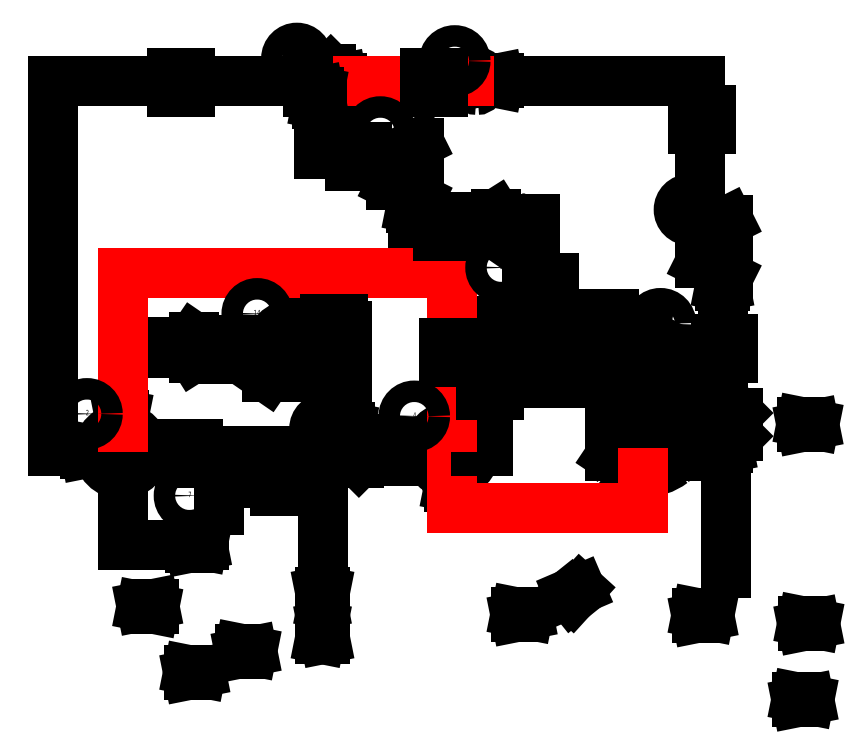
<metadata>
{"format":"dxf","ext":"dxf","renderer":"ezdxf+matplotlib","layout":"modelspace","background":"white","min_lineweight":24,"dpi":150}
</metadata>
<code>
0
SECTION
2
ENTITIES
0
LINE
8
FS_OBJECT
10
7537
20
6162
11
7529
21
6162
0
LINE
8
FS_OBJECT
10
7604
20
6156
11
7557
21
6156
0
LINE
8
FS_OBJECT
10
7557
20
6156
11
7557
21
6150
0
LINE
8
FS_OBJECT
10
7557
20
6150
11
7538
21
6163
0
LINE
8
FS_OBJECT
10
7538
20
6163
11
7557
21
6175
0
LINE
8
FS_OBJECT
10
7557
20
6175
11
7557
21
6169
0
LINE
8
FS_OBJECT
10
7557
20
6169
11
7604
21
6169
0
LINE
8
FS_OBJECT
10
7604
20
6169
11
7604
21
6156
0
LINE
8
FS_OBJECT
10
7210
20
6013
11
7218
21
6013
0
LINE
8
FS_OBJECT
10
7143
20
6020
11
7191
21
6020
0
LINE
8
FS_OBJECT
10
7191
20
6020
11
7191
21
6026
0
LINE
8
FS_OBJECT
10
7191
20
6026
11
7210
21
6013
0
LINE
8
FS_OBJECT
10
7210
20
6013
11
7191
21
6001
0
LINE
8
FS_OBJECT
10
7191
20
6001
11
7191
21
6007
0
LINE
8
FS_OBJECT
10
7191
20
6007
11
7143
21
6007
0
LINE
8
FS_OBJECT
10
7143
20
6007
11
7143
21
6020
0
LINE
8
FS_OBJECT
10
7262
20
5646
11
7247
21
5643
0
LINE
8
FS_OBJECT
10
7247
20
5643
11
7247
21
5649
0
LINE
8
FS_OBJECT
10
7247
20
5649
11
7262
21
5646
0
LINE
8
FS_OBJECT
10
7308
20
5977
11
7341
21
5977
0
LINE
8
FS_OBJECT
10
7341
20
5977
11
7330
21
5993
0
LINE
8
FS_OBJECT
10
7330
20
5993
11
7291
21
5993
0
LINE
8
FS_OBJECT
10
7291
20
5993
11
7280
21
5977
0
LINE
8
FS_OBJECT
10
7280
20
5977
11
7308
21
5977
0
CIRCLE
8
FS_OBJECT
10
7311
20
6013
40
28
0
LINE
8
FS_OBJECT
10
7312
20
6039
11
7344
21
6039
0
LINE
8
FS_OBJECT
10
7344
20
6039
11
7329
21
6036
0
LINE
8
FS_OBJECT
10
7329
20
6036
11
7329
21
6042
0
LINE
8
FS_OBJECT
10
7329
20
6042
11
7344
21
6039
0
LINE
8
FS_OBJECT
10
7659
20
5721
11
7649
21
5710
0
LINE
8
FS_OBJECT
10
7649
20
5710
11
7645
21
5715
0
LINE
8
FS_OBJECT
10
7645
20
5715
11
7659
21
5721
0
CIRCLE
8
FS_OBJECT
10
7503
20
5889
40
29
0
LINE
8
FS_OBJECT
10
7475
20
5888
11
7481
21
5888
0
LINE
8
FS_OBJECT
10
7481
20
5888
11
7486
21
5876
0
LINE
8
FS_OBJECT
10
7486
20
5876
11
7498
21
5900
0
LINE
8
FS_OBJECT
10
7498
20
5900
11
7510
21
5876
0
LINE
8
FS_OBJECT
10
7510
20
5876
11
7521
21
5900
0
LINE
8
FS_OBJECT
10
7521
20
5900
11
7527
21
5888
0
LINE
8
FS_OBJECT
10
7527
20
5888
11
7533
21
5888
0
CIRCLE
8
FS_OBJECT
10
7104
20
5888
40
28
0
LINE
8
FS_OBJECT
10
7105
20
5917
11
7105
21
5911
0
LINE
8
FS_OBJECT
10
7105
20
5911
11
7093
21
5905
0
LINE
8
FS_OBJECT
10
7093
20
5905
11
7116
21
5894
0
LINE
8
FS_OBJECT
10
7116
20
5894
11
7093
21
5882
0
LINE
8
FS_OBJECT
10
7093
20
5882
11
7116
21
5871
0
LINE
8
FS_OBJECT
10
7116
20
5871
11
7105
21
5865
0
LINE
8
FS_OBJECT
10
7105
20
5865
11
7105
21
5859
0
ARC
8
FS_OBJECT
10
7765
20
6004
40
10
50
0
51
53.13
0
ARC
8
FS_OBJECT
10
7735
20
5964
40
60
50
53.13
51
90
0
ARC
8
FS_OBJECT
10
7735
20
5964
40
60
50
90
51
126.9
0
ARC
8
FS_OBJECT
10
7705
20
6004
40
10
50
126.9
51
180
0
ARC
8
FS_OBJECT
10
7705
20
6004
40
10
50
180
51
233.1
0
ARC
8
FS_OBJECT
10
7735
20
6044
40
60
50
233.1
51
270
0
ARC
8
FS_OBJECT
10
7735
20
6044
40
60
50
270
51
306.9
0
ARC
8
FS_OBJECT
10
7765
20
6004
40
10
50
306.9
51
0
0
ARC
8
FS_OBJECT
10
7765
20
5882
40
10
50
0
51
53.13
0
ARC
8
FS_OBJECT
10
7735
20
5842
40
60
50
53.13
51
90
0
ARC
8
FS_OBJECT
10
7735
20
5842
40
60
50
90
51
126.9
0
ARC
8
FS_OBJECT
10
7705
20
5882
40
10
50
126.9
51
180
0
ARC
8
FS_OBJECT
10
7705
20
5882
40
10
50
180
51
233.1
0
ARC
8
FS_OBJECT
10
7735
20
5922
40
60
50
233.1
51
270
0
ARC
8
FS_OBJECT
10
7735
20
5922
40
60
50
270
51
306.9
0
ARC
8
FS_OBJECT
10
7765
20
5882
40
10
50
306.9
51
0
0
LINE
8
FS_OBJECT
10
7695
20
6004
11
7776
21
6004
0
LINE
8
FS_OBJECT
10
7776
20
6004
11
7776
21
5882
0
LINE
8
FS_OBJECT
10
7776
20
5882
11
7695
21
5882
0
LINE
8
FS_OBJECT
10
7695
20
5882
11
7695
21
6004
0
LINE
8
FS_OBJECT
10
7695
20
6003
11
7776
21
5882
0
LINE
8
FS_OBJECT
10
7695
20
5882
11
7776
21
6003
0
LINE
8
FS_OBJECT
10
7595
20
6097
11
7595
21
6073
0
LINE
8
FS_OBJECT
10
7595
20
6073
11
7579
21
6049
0
LINE
8
FS_OBJECT
10
7579
20
6049
11
7579
21
5970
0
LINE
8
FS_OBJECT
10
7579
20
5970
11
7643
21
5970
0
LINE
8
FS_OBJECT
10
7643
20
5970
11
7643
21
6049
0
LINE
8
FS_OBJECT
10
7643
20
6049
11
7627
21
6073
0
LINE
8
FS_OBJECT
10
7627
20
6073
11
7627
21
6097
0
LINE
8
FS_OBJECT
10
7627
20
6097
11
7595
21
6097
0
LINE
8
FS_OBJECT
10
7579
20
6042
11
7587
21
6042
0
LINE
8
FS_OBJECT
10
7587
20
6042
11
7595
21
6026
0
LINE
8
FS_OBJECT
10
7595
20
6026
11
7611
21
6058
0
LINE
8
FS_OBJECT
10
7611
20
6058
11
7627
21
6026
0
LINE
8
FS_OBJECT
10
7627
20
6026
11
7635
21
6042
0
LINE
8
FS_OBJECT
10
7635
20
6042
11
7643
21
6042
0
LINE
8
FS_OBJECT
10
7838
20
6099
11
7838
21
6167
0
LINE
8
FS_OBJECT
10
7838
20
6167
11
7804
21
6150
0
LINE
8
FS_OBJECT
10
7804
20
6150
11
7804
21
6116
0
LINE
8
FS_OBJECT
10
7804
20
6116
11
7838
21
6099
0
LINE
8
FS_OBJECT
10
7363
20
5902
11
7391
21
5902
0
LINE
8
FS_OBJECT
10
7391
20
5902
11
7391
21
5874
0
LINE
8
FS_OBJECT
10
7391
20
5874
11
7363
21
5874
0
LINE
8
FS_OBJECT
10
7363
20
5874
11
7363
21
5902
0
LINE
8
FS_OBJECT
10
7363
20
5902
11
7391
21
5874
0
LINE
8
FS_OBJECT
10
7391
20
5902
11
7363
21
5874
0
LINE
8
FS_OBJECT
10
7329
20
6350
11
7357
21
6350
0
LINE
8
FS_OBJECT
10
7357
20
6350
11
7357
21
6322
0
LINE
8
FS_OBJECT
10
7357
20
6322
11
7329
21
6322
0
LINE
8
FS_OBJECT
10
7329
20
6322
11
7329
21
6350
0
LINE
8
FS_OBJECT
10
7357
20
6322
11
7329
21
6350
0
LINE
8
FS_OBJECT
10
7329
20
6322
11
7357
21
6350
0
LINE
8
FS_OBJECT
10
7464
20
6193
11
7464
21
6261
0
LINE
8
FS_OBJECT
10
7464
20
6261
11
7430
21
6244
0
LINE
8
FS_OBJECT
10
7430
20
6244
11
7430
21
6210
0
LINE
8
FS_OBJECT
10
7430
20
6210
11
7464
21
6193
0
LINE
8
FS_OBJECT
10
7822
20
5934
11
7850
21
5934
0
LINE
8
FS_OBJECT
10
7850
20
5934
11
7850
21
5906
0
LINE
8
FS_OBJECT
10
7850
20
5906
11
7822
21
5906
0
LINE
8
FS_OBJECT
10
7822
20
5906
11
7822
21
5934
0
LINE
8
FS_OBJECT
10
7822
20
5906
11
7850
21
5934
0
LINE
8
FS_OBJECT
10
7822
20
5934
11
7850
21
5906
0
ARC
8
FS_OBJECT
10
7523
20
6336
40
16.5
50
0
51
36.87
0
ARC
8
FS_OBJECT
10
7534
20
6344
40
2.75
50
36.87
51
90
0
ARC
8
FS_OBJECT
10
7534
20
6344
40
2.75
50
90
51
143.1
0
ARC
8
FS_OBJECT
10
7545
20
6336
40
16.5
50
143.1
51
180
0
ARC
8
FS_OBJECT
10
7545
20
6336
40
16.5
50
180
51
216.9
0
ARC
8
FS_OBJECT
10
7534
20
6328
40
2.75
50
216.9
51
270
0
ARC
8
FS_OBJECT
10
7534
20
6328
40
2.75
50
270
51
323.1
0
ARC
8
FS_OBJECT
10
7523
20
6336
40
16.5
50
323.1
51
0
0
LINE
8
FS_OBJECT
10
7200
20
5620
11
7185
21
5617
0
LINE
8
FS_OBJECT
10
7185
20
5617
11
7185
21
5623
0
LINE
8
FS_OBJECT
10
7185
20
5623
11
7200
21
5620
0
LINE
8
FS_OBJECT
10
7347
20
5676
11
7350
21
5661
0
LINE
8
FS_OBJECT
10
7350
20
5661
11
7344
21
5661
0
LINE
8
FS_OBJECT
10
7344
20
5661
11
7347
21
5676
0
LINE
8
FS_OBJECT
10
7596
20
5690
11
7581
21
5687
0
LINE
8
FS_OBJECT
10
7581
20
5687
11
7581
21
5693
0
LINE
8
FS_OBJECT
10
7581
20
5693
11
7596
21
5690
0
LINE
8
FS_OBJECT
10
7128
20
5700
11
7143
21
5703
0
LINE
8
FS_OBJECT
10
7143
20
5703
11
7143
21
5697
0
LINE
8
FS_OBJECT
10
7143
20
5697
11
7128
21
5700
0
LINE
8
FS_OBJECT
10
7347
20
5703
11
7344
21
5718
0
LINE
8
FS_OBJECT
10
7344
20
5718
11
7350
21
5718
0
LINE
8
FS_OBJECT
10
7350
20
5718
11
7347
21
5703
0
LINE
8
FS_OBJECT
10
7222
20
5817
11
7222
21
5849
0
LINE
8
FS_OBJECT
10
7222
20
5849
11
7347
21
5849
0
LINE
8
FS_OBJECT
10
7347
20
5849
11
7347
21
5703
0
LINE
8
FS_OBJECT
10
7202
20
5774
11
7187
21
5771
0
LINE
8
FS_OBJECT
10
7187
20
5771
11
7187
21
5777
0
LINE
8
FS_OBJECT
10
7187
20
5777
11
7202
21
5774
0
LINE
8
FS_OBJECT
10
7105
20
5859
11
7105
21
5774
0
LINE
8
FS_OBJECT
10
7105
20
5774
11
7203
21
5774
0
LINE
8
FS_OBJECT
10
7363
20
5888
11
7348
21
5885
0
LINE
8
FS_OBJECT
10
7348
20
5885
11
7348
21
5891
0
LINE
8
FS_OBJECT
10
7348
20
5891
11
7363
21
5888
0
LINE
8
FS_OBJECT
10
7133
20
5888
11
7235
21
5888
0
LINE
8
FS_OBJECT
10
7235
20
5888
11
7235
21
5888
0
LINE
8
FS_OBJECT
10
7235
20
5888
11
7363
21
5888
0
LINE
8
FS_OBJECT
10
7474
20
5889
11
7459
21
5886
0
LINE
8
FS_OBJECT
10
7459
20
5886
11
7459
21
5892
0
LINE
8
FS_OBJECT
10
7459
20
5892
11
7474
21
5889
0
LINE
8
FS_OBJECT
10
7391
20
5888
11
7410
21
5888
0
LINE
8
FS_OBJECT
10
7410
20
5888
11
7410
21
5888
0
LINE
8
FS_OBJECT
10
7410
20
5888
11
7475
21
5888
0
LINE
8
FS_OBJECT
10
7377
20
5902
11
7374
21
5917
0
LINE
8
FS_OBJECT
10
7374
20
5917
11
7380
21
5917
0
LINE
8
FS_OBJECT
10
7380
20
5917
11
7377
21
5902
0
LINE
8
FS_OBJECT
10
7343
20
6039
11
7377
21
6039
0
LINE
8
FS_OBJECT
10
7377
20
6039
11
7377
21
5902
0
LINE
8
FS_OBJECT
10
7282
20
6013
11
7267
21
6010
0
LINE
8
FS_OBJECT
10
7267
20
6010
11
7267
21
6016
0
LINE
8
FS_OBJECT
10
7267
20
6016
11
7282
21
6013
0
LINE
8
FS_OBJECT
10
7210
20
6013
11
7246
21
6013
0
LINE
8
FS_OBJECT
10
7246
20
6013
11
7246
21
6013
0
LINE
8
FS_OBJECT
10
7246
20
6013
11
7283
21
6013
0
LINE
8
FS_OBJECT
10
7735
20
6025
11
7732
21
6040
0
LINE
8
FS_OBJECT
10
7732
20
6040
11
7738
21
6040
0
LINE
8
FS_OBJECT
10
7738
20
6040
11
7735
21
6025
0
LINE
8
FS_OBJECT
10
7643
20
6042
11
7735
21
6042
0
LINE
8
FS_OBJECT
10
7735
20
6042
11
7735
21
6025
0
LINE
8
FS_OBJECT
10
7503
20
5860
11
7506
21
5845
0
LINE
8
FS_OBJECT
10
7506
20
5845
11
7500
21
5845
0
LINE
8
FS_OBJECT
10
7500
20
5845
11
7503
21
5860
0
LINE
8
FS_OBJECT
10
7735
20
5862
11
7735
21
5819
0
LINE
8
FS_OBJECT
10
7735
20
5819
11
7504
21
5819
0
LINE
8
FS_OBJECT
10
7504
20
5819
11
7504
21
5859
0
LINE
8
FS_OBJECT
10
7815
20
5689
11
7800
21
5686
0
LINE
8
FS_OBJECT
10
7800
20
5686
11
7800
21
5692
0
LINE
8
FS_OBJECT
10
7800
20
5692
11
7815
21
5689
0
LINE
8
FS_OBJECT
10
7936
20
5587
11
7921
21
5584
0
LINE
8
FS_OBJECT
10
7921
20
5584
11
7921
21
5590
0
LINE
8
FS_OBJECT
10
7921
20
5590
11
7936
21
5587
0
LINE
8
FS_OBJECT
10
7943
20
5679
11
7928
21
5676
0
LINE
8
FS_OBJECT
10
7928
20
5676
11
7928
21
5682
0
LINE
8
FS_OBJECT
10
7928
20
5682
11
7943
21
5679
0
LINE
8
FS_OBJECT
10
7835
20
5907
11
7838
21
5892
0
LINE
8
FS_OBJECT
10
7838
20
5892
11
7832
21
5892
0
LINE
8
FS_OBJECT
10
7832
20
5892
11
7835
21
5907
0
LINE
8
FS_OBJECT
10
7835
20
5741
11
7835
21
5906
0
LINE
8
FS_OBJECT
10
7835
20
5906
11
7836
21
5906
0
LINE
8
FS_OBJECT
10
7942
20
5920
11
7927
21
5917
0
LINE
8
FS_OBJECT
10
7927
20
5917
11
7927
21
5923
0
LINE
8
FS_OBJECT
10
7927
20
5923
11
7942
21
5920
0
LINE
8
FS_OBJECT
10
7831
20
6103
11
7834
21
6088
0
LINE
8
FS_OBJECT
10
7834
20
6088
11
7828
21
6088
0
LINE
8
FS_OBJECT
10
7828
20
6088
11
7831
21
6103
0
LINE
8
FS_OBJECT
10
7836
20
5934
11
7831
21
5934
0
LINE
8
FS_OBJECT
10
7831
20
5934
11
7831
21
6103
0
LINE
8
FS_OBJECT
10
7545
20
6336
11
7560
21
6339
0
LINE
8
FS_OBJECT
10
7560
20
6339
11
7560
21
6333
0
LINE
8
FS_OBJECT
10
7560
20
6333
11
7545
21
6336
0
LINE
8
FS_OBJECT
10
7810
20
6153
11
7804
21
6153
0
LINE
8
FS_OBJECT
10
7804
20
6153
11
7804
21
6336
0
LINE
8
FS_OBJECT
10
7804
20
6336
11
7545
21
6336
0
LINE
8
FS_OBJECT
10
7356
20
6336
11
7371
21
6339
0
LINE
8
FS_OBJECT
10
7371
20
6339
11
7371
21
6333
0
LINE
8
FS_OBJECT
10
7371
20
6333
11
7356
21
6336
0
LINE
8
FS_OBJECT
10
7524
20
6336
11
7438
21
6336
0
LINE
8
FS_OBJECT
10
7438
20
6336
11
7438
21
6336
0
LINE
8
FS_OBJECT
10
7438
20
6336
11
7357
21
6336
0
LINE
8
FS_OBJECT
10
7457
20
6197
11
7460
21
6182
0
LINE
8
FS_OBJECT
10
7460
20
6182
11
7454
21
6182
0
LINE
8
FS_OBJECT
10
7454
20
6182
11
7457
21
6197
0
LINE
8
FS_OBJECT
10
7537
20
6162
11
7457
21
6162
0
LINE
8
FS_OBJECT
10
7457
20
6162
11
7457
21
6196
0
LINE
8
FS_OBJECT
10
7343
20
6323
11
7346
21
6308
0
LINE
8
FS_OBJECT
10
7346
20
6308
11
7340
21
6308
0
LINE
8
FS_OBJECT
10
7340
20
6308
11
7343
21
6323
0
LINE
8
FS_OBJECT
10
7436
20
6247
11
7343
21
6247
0
LINE
8
FS_OBJECT
10
7343
20
6247
11
7343
21
6322
0
LINE
8
FS_OBJECT
10
7075
20
5888
11
7060
21
5885
0
LINE
8
FS_OBJECT
10
7060
20
5885
11
7060
21
5891
0
LINE
8
FS_OBJECT
10
7060
20
5891
11
7075
21
5888
0
LINE
8
FS_OBJECT
10
7329
20
6336
11
7021
21
6336
0
LINE
8
FS_OBJECT
10
7021
20
6336
11
7021
21
5888
0
LINE
8
FS_OBJECT
10
7021
20
5888
11
7076
21
5888
0
LINE
8
FS_OBJECT
10
7579
20
6042
11
7564
21
6039
0
LINE
8
FS_OBJECT
10
7564
20
6039
11
7564
21
6045
0
LINE
8
FS_OBJECT
10
7564
20
6045
11
7579
21
6042
0
LINE
8
FS_OBJECT
10
7533
20
5888
11
7547
21
5888
0
LINE
8
FS_OBJECT
10
7547
20
5888
11
7547
21
6042
0
LINE
8
FS_OBJECT
10
7547
20
6042
11
7579
21
6042
0
LINE
8
FS_OBJECT
10
7104
20
5917
11
7101
21
5932
0
LINE
8
FS_OBJECT
10
7101
20
5932
11
7107
21
5932
0
LINE
8
FS_OBJECT
10
7107
20
5932
11
7104
21
5917
0
LINE
8
FS_OBJECT
10
7504
20
5917
11
7504
21
6103
0
LINE
8
FS_OBJECT
10
7504
20
6103
11
7105
21
6103
0
LINE
8
FS_OBJECT
10
7105
20
6103
11
7105
21
5917
0
LINE
8
FS_OBJECT
10
7218
20
6022
11
7240
21
6022
0
LINE
8
FS_OBJECT
10
7240
20
6022
11
7240
21
5999
0
LINE
8
FS_OBJECT
10
7240
20
5999
11
7218
21
5999
0
LINE
8
FS_OBJECT
10
7218
20
5999
11
7218
21
6022
0
TEXT
8
FS_OBJECT
10
7228
20
6009
40
6.5
1
1
41
0.74
0
LINE
8
FS_OBJECT
10
7487
20
6171
11
7509
21
6171
0
LINE
8
FS_OBJECT
10
7509
20
6171
11
7509
21
6148
0
LINE
8
FS_OBJECT
10
7509
20
6148
11
7487
21
6148
0
LINE
8
FS_OBJECT
10
7487
20
6148
11
7487
21
6171
0
TEXT
8
FS_OBJECT
10
7497
20
6158
40
6.5
1
2
41
0.74
0
LINE
8
FS_OBJECT
10
7380
20
6256
11
7401
21
6256
0
LINE
8
FS_OBJECT
10
7401
20
6256
11
7401
21
6233
0
LINE
8
FS_OBJECT
10
7401
20
6233
11
7380
21
6233
0
LINE
8
FS_OBJECT
10
7380
20
6233
11
7380
21
6256
0
TEXT
8
FS_OBJECT
10
7390
20
6243
40
6.5
1
3
41
0.74
0
LINE
8
FS_OBJECT
10
7165
20
6345
11
7187
21
6345
0
LINE
8
FS_OBJECT
10
7187
20
6345
11
7187
21
6322
0
LINE
8
FS_OBJECT
10
7187
20
6322
11
7165
21
6322
0
LINE
8
FS_OBJECT
10
7165
20
6322
11
7165
21
6345
0
TEXT
8
FS_OBJECT
10
7175
20
6332
40
6.5
1
4
41
0.74
0
LINE
8
FS_OBJECT
10
7174
20
5897
11
7196
21
5897
0
LINE
8
FS_OBJECT
10
7196
20
5897
11
7196
21
5874
0
LINE
8
FS_OBJECT
10
7196
20
5874
11
7174
21
5874
0
LINE
8
FS_OBJECT
10
7174
20
5874
11
7174
21
5897
0
TEXT
8
FS_OBJECT
10
7184
20
5884
40
6.5
1
5
41
0.74
0
LINE
8
FS_OBJECT
10
7422
20
5899
11
7443
21
5899
0
LINE
8
FS_OBJECT
10
7443
20
5899
11
7443
21
5876
0
LINE
8
FS_OBJECT
10
7443
20
5876
11
7422
21
5876
0
LINE
8
FS_OBJECT
10
7422
20
5876
11
7422
21
5899
0
TEXT
8
FS_OBJECT
10
7432
20
5886
40
6.5
1
6
41
0.74
0
LINE
8
FS_OBJECT
10
7539
20
5979
11
7561
21
5979
0
LINE
8
FS_OBJECT
10
7561
20
5979
11
7561
21
5956
0
LINE
8
FS_OBJECT
10
7561
20
5956
11
7539
21
5956
0
LINE
8
FS_OBJECT
10
7539
20
5956
11
7539
21
5979
0
TEXT
8
FS_OBJECT
10
7549
20
5966
40
6.5
1
7
41
0.74
0
LINE
8
FS_OBJECT
10
7678
20
6054
11
7700
21
6054
0
LINE
8
FS_OBJECT
10
7700
20
6054
11
7700
21
6031
0
LINE
8
FS_OBJECT
10
7700
20
6031
11
7678
21
6031
0
LINE
8
FS_OBJECT
10
7678
20
6031
11
7678
21
6054
0
TEXT
8
FS_OBJECT
10
7688
20
6041
40
6.5
1
8
41
0.74
0
LINE
8
FS_OBJECT
10
7494
20
6019
11
7516
21
6019
0
LINE
8
FS_OBJECT
10
7516
20
6019
11
7516
21
5996
0
LINE
8
FS_OBJECT
10
7516
20
5996
11
7494
21
5996
0
LINE
8
FS_OBJECT
10
7494
20
5996
11
7494
21
6019
0
TEXT
8
FS_OBJECT
10
7501
20
6005
40
6.5
1
10
41
0.83
0
LINE
8
FS_OBJECT
10
7290
20
5863
11
7312
21
5863
0
LINE
8
FS_OBJECT
10
7312
20
5863
11
7312
21
5840
0
LINE
8
FS_OBJECT
10
7312
20
5840
11
7290
21
5840
0
LINE
8
FS_OBJECT
10
7290
20
5840
11
7290
21
5863
0
TEXT
8
FS_OBJECT
10
7297
20
5849
40
6.5
1
12
41
0.83
0
LINE
8
FS_OBJECT
10
7823
20
6023
11
7844
21
6023
0
LINE
8
FS_OBJECT
10
7844
20
6023
11
7844
21
6000
0
LINE
8
FS_OBJECT
10
7844
20
6000
11
7823
21
6000
0
LINE
8
FS_OBJECT
10
7823
20
6000
11
7823
21
6023
0
TEXT
8
FS_OBJECT
10
7830
20
6009
40
6.5
1
16
41
0.83
0
LINE
8
FS_OBJECT
10
7795
20
6301
11
7817
21
6301
0
LINE
8
FS_OBJECT
10
7817
20
6301
11
7817
21
6278
0
LINE
8
FS_OBJECT
10
7817
20
6278
11
7795
21
6278
0
LINE
8
FS_OBJECT
10
7795
20
6278
11
7795
21
6301
0
TEXT
8
FS_OBJECT
10
7802
20
6287
40
6.5
1
17
41
0.83
0
LINE
8
FS_OBJECT
10
7350
20
6048
11
7372
21
6048
0
LINE
8
FS_OBJECT
10
7372
20
6048
11
7372
21
6025
0
LINE
8
FS_OBJECT
10
7372
20
6025
11
7350
21
6025
0
LINE
8
FS_OBJECT
10
7350
20
6025
11
7350
21
6048
0
TEXT
8
FS_OBJECT
10
7357
20
6034
40
6.5
1
24
41
0.83
0
LINE
8
FS_OBJECT
10
7471
20
6345
11
7493
21
6345
0
LINE
8
FS_OBJECT
10
7493
20
6345
11
7493
21
6322
0
LINE
8
FS_OBJECT
10
7493
20
6322
11
7471
21
6322
0
LINE
8
FS_OBJECT
10
7471
20
6322
11
7471
21
6345
0
TEXT
8
FS_OBJECT
10
7478
20
6331
40
6.5
1
25
41
0.83
0
TEXT
8
FS_OBJECT
10
7153
20
6039
40
6.5
1
FEEDSTOCK
41
1.14
0
TEXT
8
FS_OBJECT
10
7540
20
6193
40
6.5
1
H2 MAKEUP
41
1.14
0
TEXT
8
FS_OBJECT
10
7529
20
5858
40
6.5
1
CFEX
41
1.03
0
TEXT
8
FS_OBJECT
10
7127
20
5849
40
6.5
1
H2EX
41
1.03
0
CIRCLE
8
FS_OBJECT
10
7316
20
6363
40
13
0
TEXT
8
FS_OBJECT
10
7315
20
6361
40
6.5
1
1
41
0.74
0
CIRCLE
8
FS_OBJECT
10
7417
20
6274
40
13
0
TEXT
8
FS_OBJECT
10
7413
20
6272
40
6.5
1
15
41
0.83
0
CIRCLE
8
FS_OBJECT
10
7507
20
6360
40
13
0
TEXT
8
FS_OBJECT
10
7503
20
6358
40
6.5
1
16
41
0.83
0
CIRCLE
8
FS_OBJECT
10
7791
20
6180
40
13
0
TEXT
8
FS_OBJECT
10
7787
20
6178
40
6.5
1
12
41
0.83
0
CIRCLE
8
FS_OBJECT
10
7803
20
5952
40
13
0
TEXT
8
FS_OBJECT
10
7799
20
5950
40
6.5
1
11
41
0.83
0
CIRCLE
8
FS_OBJECT
10
7186
20
5834
40
13
0
TEXT
8
FS_OBJECT
10
7185
20
5832
40
6.5
1
7
41
0.74
0
CIRCLE
8
FS_OBJECT
10
7062
20
5933
40
13
0
TEXT
8
FS_OBJECT
10
7061
20
5931
40
6.5
1
2
41
0.74
0
CIRCLE
8
FS_OBJECT
10
7268
20
6054
40
13
0
TEXT
8
FS_OBJECT
10
7264
20
6052
40
6.5
1
14
41
0.83
0
CIRCLE
8
FS_OBJECT
10
7350
20
5915
40
13
0
TEXT
8
FS_OBJECT
10
7349
20
5913
40
6.5
1
3
41
0.74
0
CIRCLE
8
FS_OBJECT
10
7458
20
5930
40
13
0
TEXT
8
FS_OBJECT
10
7457
20
5928
40
6.5
1
4
41
0.74
0
CIRCLE
8
FS_OBJECT
10
7563
20
6110
40
13
0
TEXT
8
FS_OBJECT
10
7562
20
6108
40
6.5
1
5
41
0.74
0
CIRCLE
8
FS_OBJECT
10
7756
20
6042
40
13
0
TEXT
8
FS_OBJECT
10
7755
20
6040
40
6.5
1
6
41
0.74
0
ENDSEC
0
EOF

</code>
